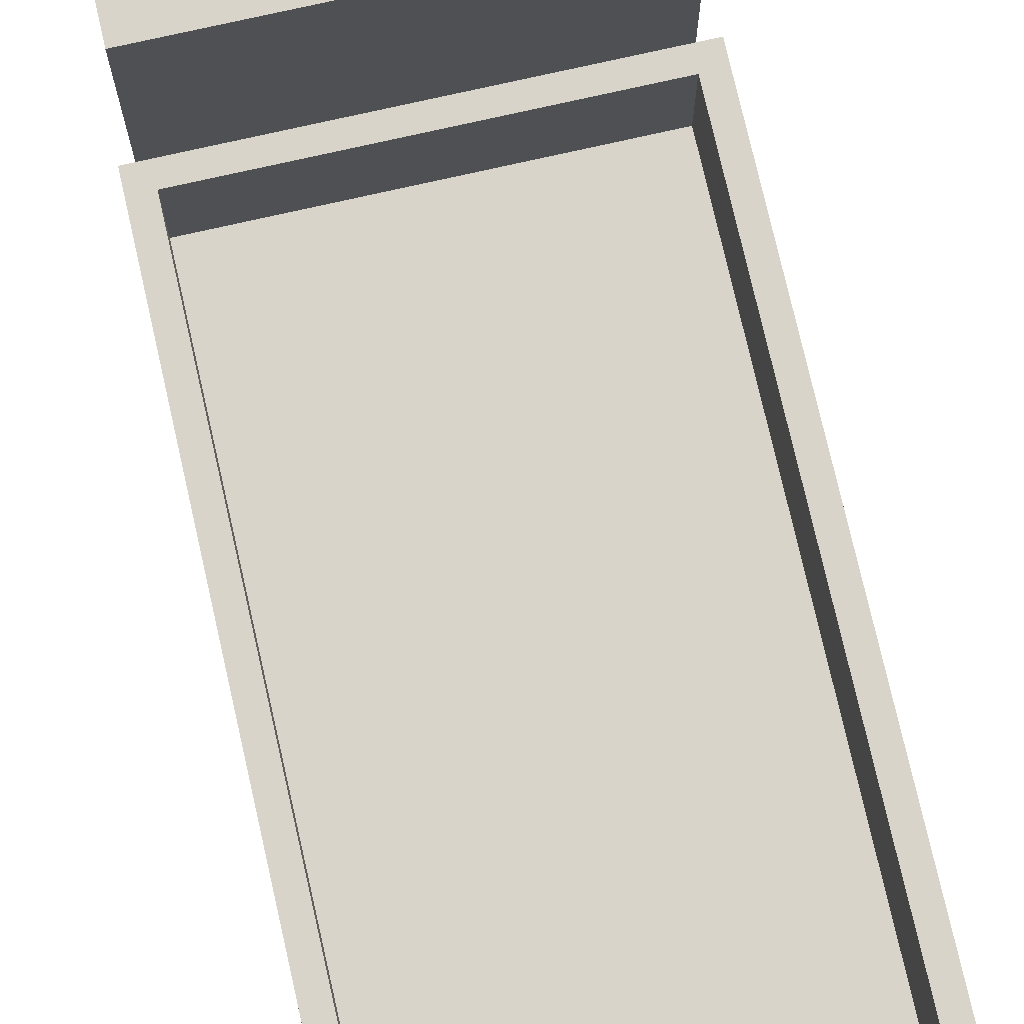
<metadata>
{"format":"obj","ext":"obj","renderer":"f3d","projection":"perspective","resolution":1024,"background":"white","views":[{"elev":75.3,"azim":167.2,"up":"+Y"}]}
</metadata>
<code>
v 0.3498 0.414 1.31
v 0.3498 0.4752 1.162
v 0.3498 0.414 1.015
v 0.4701 0.7475 1.656
v 0.5151 0.265 1.679
v 0.5151 1.173 0.9081
v 0.5151 0.265 0.9081
v 0.4701 1.135 1.431
v 0.5151 0.4752 1.162
v 0.5151 0.414 1.015
v 0.5151 0.414 1.31
v 0.3498 0.2565 1.162
v 0.3498 0.265 0.959
v 0.5151 0.265 0.959
v 0.3498 0.265 1.366
v 0.5151 0.265 1.366
v 0.5151 0.5414 1.679
v 0.5151 0.4209 1.679
v 0.325 0.5414 1.679
v 0.2522 0.4209 1.679
v 0.243 0.4911 1.679
v 0.2045 0.4235 1.679
v 0.5151 0.3785 1.679
v 0.4564 0.3785 1.768
v 0.5151 0.3785 1.71
v 0.5151 0.265 1.71
v 0.4564 0.265 1.768
v 0.4816 0.5414 1.679
v 0.4816 0.4209 1.679
v 0.5151 1.173 1.408
v 0.5151 0.7086 1.679
v 0.5151 0.8276 1.556
v 0.5151 1.135 1.383
v 0.5151 1.135 1.013
v 0.5151 0.7874 1.013
v 0.5151 0.7874 1.258
v 0.5151 0.6441 1.401
v 0.5151 0.6441 1.556
v 0.07956 0.3675 1.768
v 0.07956 0.2807 1.768
v -0.3498 0.414 1.31
v -0.3498 0.4752 1.162
v -0.3498 0.414 1.015
v -0.4701 0.7475 1.656
v -0.5151 0.265 1.679
v -0.5151 1.173 0.9081
v -0.5151 0.265 0.9081
v -0.4701 1.135 1.431
v 0 0.7086 1.679
v 0 0.265 1.679
v 0 1.173 0.9081
v 0 0.265 0.9081
v 0 1.173 1.408
v -0.5151 0.4752 1.162
v -0.5151 0.414 1.015
v -0.5151 0.414 1.31
v -0.3498 0.2565 1.162
v -0.3498 0.265 0.959
v -0.5151 0.265 0.959
v -0.3498 0.265 1.366
v -0.5151 0.265 1.366
v -0.5151 0.5414 1.679
v -0.5151 0.4209 1.679
v -0.325 0.5414 1.679
v -0.2522 0.4209 1.679
v 0 0.4911 1.679
v 0 0.4235 1.679
v -0.243 0.4911 1.679
v -0.2045 0.4235 1.679
v 0 0.3785 1.679
v -0.5151 0.3785 1.679
v 0 0.3785 1.768
v 0 0.265 1.768
v -0.4564 0.3785 1.768
v -0.5151 0.3785 1.71
v -0.5151 0.265 1.71
v -0.4564 0.265 1.768
v -0.4816 0.5414 1.679
v -0.4816 0.4209 1.679
v -0.5151 1.173 1.408
v -0.5151 0.7086 1.679
v 0 1.135 1.431
v 0 0.7475 1.656
v -0.5151 0.8276 1.556
v -0.5151 1.135 1.383
v -0.5151 1.135 1.013
v -0.5151 0.7874 1.013
v -0.5151 0.7874 1.258
v -0.5151 0.6441 1.401
v -0.5151 0.6441 1.556
v 0 0.3675 1.768
v 0 0.2807 1.768
v -0.07956 0.3675 1.768
v -0.07956 0.2807 1.768
v 0.5294 0.7266 1.592
v 0.5294 0.9287 1.592
v 0.5205 0.7266 1.561
v 0.5205 0.9287 1.561
v 0.6361 0.7266 1.563
v 0.6361 0.9287 1.563
v 0.6272 0.7266 1.531
v 0.6272 0.9287 1.531
v -0.5294 0.7266 1.592
v -0.5294 0.9287 1.592
v -0.5205 0.7266 1.561
v -0.5205 0.9287 1.561
v -0.6361 0.7266 1.563
v -0.6361 0.9287 1.563
v -0.6272 0.7266 1.531
v -0.6272 0.9287 1.531
v -0.163 0.2935 0.03107
v -0.163 0.3791 0.03107
v -0.163 0.2935 -0.03107
v -0.163 0.3791 -0.03107
v 0.163 0.2935 0.03107
v 0.163 0.3791 0.03107
v 0.163 0.2935 -0.03107
v 0.163 0.3791 -0.03107
v 0.1561 0.2769 0.9242
v 0.1561 0.3919 0.9242
v 0.1561 0.2769 -1.465
v 0.1561 0.3919 -1.465
v 0.224 0.2769 0.9242
v 0.224 0.3919 0.9242
v 0.224 0.2769 -1.465
v 0.224 0.3919 -1.465
v -0.163 0.2935 0.1295
v -0.163 0.3791 0.1295
v -0.163 0.2935 0.06734
v -0.163 0.3791 0.06734
v 0.163 0.2935 0.1295
v 0.163 0.3791 0.1295
v 0.163 0.2935 0.06734
v 0.163 0.3791 0.06734
v -0.163 0.2935 0.5512
v -0.163 0.3791 0.5512
v -0.163 0.2935 0.4891
v -0.163 0.3791 0.4891
v 0.163 0.2935 0.5512
v 0.163 0.3791 0.5512
v 0.163 0.2935 0.4891
v 0.163 0.3791 0.4891
v -0.163 0.2935 0.6496
v -0.163 0.3791 0.6496
v -0.163 0.2935 0.5875
v -0.163 0.3791 0.5875
v 0.163 0.2935 0.6496
v 0.163 0.3791 0.6496
v 0.163 0.2935 0.5875
v 0.163 0.3791 0.5875
v -0.163 0.2935 -1.111
v -0.163 0.3791 -1.111
v -0.163 0.2935 -1.173
v -0.163 0.3791 -1.173
v 0.163 0.2935 -1.111
v 0.163 0.3791 -1.111
v 0.163 0.2935 -1.173
v 0.163 0.3791 -1.173
v -0.163 0.2935 -1.012
v -0.163 0.3791 -1.012
v -0.163 0.2935 -1.075
v -0.163 0.3791 -1.075
v 0.163 0.2935 -1.012
v 0.163 0.3791 -1.012
v 0.163 0.2935 -1.075
v 0.163 0.3791 -1.075
v -0.1561 0.2769 0.9242
v -0.1561 0.3919 0.9242
v -0.1561 0.2769 -1.465
v -0.1561 0.3919 -1.465
v -0.224 0.2769 0.9242
v -0.224 0.3919 0.9242
v -0.224 0.2769 -1.465
v -0.224 0.3919 -1.465
v -0.5352 0.2719 -1.447
v -0.5352 0.4007 -1.447
v -0.5352 0.2719 -1.496
v -0.5352 0.4007 -1.496
v 0.5352 0.2719 -1.447
v 0.5352 0.4007 -1.447
v 0.5352 0.2719 -1.496
v 0.5352 0.4007 -1.496
v 0.356 0.2719 -1.496
v -0.356 0.2719 -1.496
v -0.356 0.4007 -1.496
v 0.356 0.4007 -1.496
v 0.5009 0.2719 -1.496
v 0.5009 0.4007 -1.496
v -0.5005 0.2719 -1.496
v -0.5005 0.4007 -1.496
v 0 0.2719 -1.496
v 0 0.4007 -1.496
v 0 0.3803 -1.496
v 0 0.2963 -1.496
v 0.07463 0.3803 -1.496
v 0.07463 0.2963 -1.496
v -0.07277 0.2963 -1.496
v -0.07277 0.3803 -1.496
v 0.2523 0.2338 -0.5835
v 0.2523 0.1691 -0.5835
v 0.2523 0.2338 -0.5188
v 0.2523 0.1691 -0.5188
v 0.08237 0.2338 -0.5835
v 0.08237 0.1691 -0.5835
v 0.08237 0.2338 -0.5188
v 0.08237 0.1691 -0.5188
v 0.08237 0.1453 -0.4951
v 0.08237 0.2575 -0.4951
v 0.08237 0.2575 -0.6073
v 0.08237 0.1453 -0.6073
v -0.06448 0.1453 -0.4951
v -0.06448 0.2575 -0.4951
v -0.06448 0.2575 -0.6073
v -0.06448 0.1453 -0.6073
v -0.06448 0.169 -0.5187
v -0.06448 0.2339 -0.5187
v -0.06448 0.2339 -0.5836
v -0.06448 0.169 -0.5836
v -0.2508 0.169 -0.5187
v -0.2508 0.2339 -0.5187
v -0.2508 0.2339 -0.5836
v -0.2508 0.169 -0.5836
v 0.1652 0.1446 -0.5096
v 0.1652 0.2818 -0.4708
v 0.1652 0.1446 -0.5928
v 0.1652 0.2818 -0.6315
v 0.2141 0.1446 -0.5096
v 0.2141 0.2818 -0.4708
v 0.2141 0.1446 -0.5928
v 0.2141 0.2818 -0.6315
v -0.1652 0.1446 -0.5096
v -0.1652 0.2818 -0.4708
v -0.1652 0.1446 -0.5928
v -0.1652 0.2818 -0.6315
v -0.2141 0.1446 -0.5096
v -0.2141 0.2818 -0.4708
v -0.2141 0.1446 -0.5928
v -0.2141 0.2818 -0.6315
v 0.2392 0.2151 0.6769
v 0.2392 0.4131 0.6769
v 0.2392 0.2151 0.2877
v 0.2392 0.4131 0.2877
v 0.4572 0.2151 0.6769
v 0.4572 0.4131 0.6769
v 0.4572 0.2151 0.2877
v 0.4572 0.4131 0.2877
v 0.2218 0.1993 0.6262
v 0.2218 0.4289 0.6262
v 0.2218 0.1993 0.6012
v 0.2218 0.4289 0.6012
v 0.4747 0.1993 0.6262
v 0.4747 0.4289 0.6262
v 0.4747 0.1993 0.6012
v 0.4747 0.4289 0.6012
v 0.2218 0.1993 0.3612
v 0.2218 0.4289 0.3612
v 0.2218 0.1993 0.3362
v 0.2218 0.4289 0.3362
v 0.4747 0.1993 0.3612
v 0.4747 0.4289 0.3612
v 0.4747 0.1993 0.3362
v 0.4747 0.4289 0.3362
v -0.2392 0.2151 0.6769
v -0.2392 0.4131 0.6769
v -0.2392 0.2151 0.2877
v -0.2392 0.4131 0.2877
v -0.4572 0.2151 0.6769
v -0.4572 0.4131 0.6769
v -0.4572 0.2151 0.2877
v -0.4572 0.4131 0.2877
v -0.2218 0.1993 0.6262
v -0.2218 0.4289 0.6262
v -0.2218 0.1993 0.6012
v -0.2218 0.4289 0.6012
v -0.4747 0.1993 0.6262
v -0.4747 0.4289 0.6262
v -0.4747 0.1993 0.6012
v -0.4747 0.4289 0.6012
v -0.2218 0.1993 0.3612
v -0.2218 0.4289 0.3612
v -0.2218 0.1993 0.3362
v -0.2218 0.4289 0.3362
v -0.4747 0.1993 0.3612
v -0.4747 0.4289 0.3612
v -0.4747 0.1993 0.3362
v -0.4747 0.4289 0.3362
v -0.1729 0.3844 -0.1084
v -0.1729 0.4583 -0.1084
v -0.1729 0.3844 -0.1356
v -0.1729 0.4583 -0.1356
v -0.2073 0.3844 -0.1084
v -0.2073 0.4583 -0.1084
v -0.2073 0.3844 -0.1356
v -0.2073 0.4583 -0.1356
v -0.1729 0.3844 0.6707
v -0.1729 0.4583 0.6707
v -0.1729 0.3844 0.6434
v -0.1729 0.4583 0.6434
v -0.2073 0.3844 0.6707
v -0.2073 0.4583 0.6707
v -0.2073 0.3844 0.6434
v -0.2073 0.4583 0.6434
v -0.1729 0.3844 0.2843
v -0.1729 0.4583 0.2843
v -0.1729 0.3844 0.2571
v -0.1729 0.4583 0.2571
v -0.2073 0.3844 0.2843
v -0.2073 0.4583 0.2843
v -0.2073 0.3844 0.2571
v -0.2073 0.4583 0.2571
v -0.1729 0.3844 -0.5361
v -0.1729 0.4583 -0.5361
v -0.1729 0.3844 -0.5633
v -0.1729 0.4583 -0.5633
v -0.2073 0.3844 -0.5361
v -0.2073 0.4583 -0.5361
v -0.2073 0.3844 -0.5633
v -0.2073 0.4583 -0.5633
v -0.1729 0.3844 -0.9781
v -0.1729 0.4583 -0.9781
v -0.1729 0.3844 -1.005
v -0.1729 0.4583 -1.005
v -0.2073 0.3844 -0.9781
v -0.2073 0.4583 -0.9781
v -0.2073 0.3844 -1.005
v -0.2073 0.4583 -1.005
v 0.1729 0.3844 -0.1084
v 0.1729 0.4583 -0.1084
v 0.1729 0.3844 -0.1356
v 0.1729 0.4583 -0.1356
v 0.2073 0.3844 -0.1084
v 0.2073 0.4583 -0.1084
v 0.2073 0.3844 -0.1356
v 0.2073 0.4583 -0.1356
v 0.1729 0.3844 0.6707
v 0.1729 0.4583 0.6707
v 0.1729 0.3844 0.6434
v 0.1729 0.4583 0.6434
v 0.2073 0.3844 0.6707
v 0.2073 0.4583 0.6707
v 0.2073 0.3844 0.6434
v 0.2073 0.4583 0.6434
v 0.1729 0.3844 0.2843
v 0.1729 0.4583 0.2843
v 0.1729 0.3844 0.2571
v 0.1729 0.4583 0.2571
v 0.2073 0.3844 0.2843
v 0.2073 0.4583 0.2843
v 0.2073 0.3844 0.2571
v 0.2073 0.4583 0.2571
v 0.1729 0.3844 -0.5361
v 0.1729 0.4583 -0.5361
v 0.1729 0.3844 -0.5633
v 0.1729 0.4583 -0.5633
v 0.2073 0.3844 -0.5361
v 0.2073 0.4583 -0.5361
v 0.2073 0.3844 -0.5633
v 0.2073 0.4583 -0.5633
v 0.1729 0.3844 -0.9781
v 0.1729 0.4583 -0.9781
v 0.1729 0.3844 -1.005
v 0.1729 0.4583 -1.005
v 0.2073 0.3844 -0.9781
v 0.2073 0.4583 -0.9781
v 0.2073 0.3844 -1.005
v 0.2073 0.4583 -1.005
v -0.5437 0.4547 0.8505
v -0.4851 0.7735 0.792
v -0.5437 0.4547 -1.496
v -0.4851 0.7735 -1.437
v 0.5437 0.4547 0.8505
v 0.4851 0.7735 0.792
v 0.5437 0.4547 -1.496
v 0.4851 0.7735 -1.437
v -0.5437 0.7735 0.8505
v -0.5437 0.7735 -1.496
v 0.5437 0.7735 -1.496
v 0.5437 0.7735 0.8505
v -0.4851 0.5099 0.792
v -0.4851 0.5099 -1.437
v 0.4851 0.5099 -1.437
v 0.4851 0.5099 0.792
v 0.0816 0.6838 -1.496
v -0.08623 0.6838 -1.496
v -0.08623 0.6469 -1.496
v 0.0816 0.6469 -1.496
f 1 2 9 11
f 2 3 10 9
f 3 13 14 10
f 30 6 51 53
f 4 8 82 83
f 6 7 52 51
f 50 5 26 27 73
f 31 17 18 23 5 16 11 9 10 14 7 6 34 35 36 37 38 32
f 12 1 15
f 12 2 1
f 12 3 2
f 15 1 11 16
f 13 3 12
f 7 14 13 12 15 16 5 50 52
f 17 28 29 18
f 67 22 21 66
f 23 70 72 24 25
f 70 23 18 29 20 19 28 17 31 49 66 21 22 67
f 27 24 72 91 39 40 92 73
f 24 27 26 25
f 5 23 25 26
f 29 28 19 20
f 8 4 31 30
f 82 8 30 53
f 4 83 49 31
f 32 38 37 36 35 34 33
f 33 34 6 30 31 32
f 92 40 39 91
f 41 56 54 42
f 42 54 55 43
f 43 55 59 58
f 80 53 51 46
f 44 83 82 48
f 46 51 52 47
f 50 73 77 76 45
f 81 84 90 89 88 87 86 46 47 59 55 54 56 61 45 71 63 62
f 57 60 41
f 57 41 42
f 57 42 43
f 60 61 56 41
f 58 57 43
f 47 52 50 45 61 60 57 58 59
f 62 63 79 78
f 67 66 68 69
f 71 75 74 72 70
f 70 67 69 68 66 49 81 62 78 64 65 79 63 71
f 77 73 92 94 93 91 72 74
f 74 75 76 77
f 45 76 75 71
f 79 65 64 78
f 48 80 81 44
f 82 53 80 48
f 44 81 49 83
f 84 85 86 87 88 89 90
f 85 84 81 80 46 86
f 92 91 93 94
f 95 96 98 97
f 97 98 102 101
f 101 102 100 99
f 99 100 96 95
f 97 101 99 95
f 102 98 96 100
f 103 105 106 104
f 105 109 110 106
f 109 107 108 110
f 107 103 104 108
f 105 103 107 109
f 110 108 104 106
f 113 114 118 117
f 115 116 112 111
f 113 117 115 111
f 118 114 112 116
f 119 120 122 121
f 121 122 126 125
f 125 126 124 123
f 123 124 120 119
f 121 125 123 119
f 126 122 120 124
f 129 130 134 133
f 131 132 128 127
f 129 133 131 127
f 134 130 128 132
f 137 138 142 141
f 139 140 136 135
f 137 141 139 135
f 142 138 136 140
f 145 146 150 149
f 147 148 144 143
f 145 149 147 143
f 150 146 144 148
f 153 154 158 157
f 155 156 152 151
f 153 157 155 151
f 158 154 152 156
f 161 162 166 165
f 163 164 160 159
f 161 165 163 159
f 166 162 160 164
f 167 169 170 168
f 169 173 174 170
f 173 171 172 174
f 171 167 168 172
f 169 167 171 173
f 174 172 168 170
f 183 186 188 187
f 176 175 179 180
f 191 183 187 181 179 175 177 189 184
f 192 185 190 178 176 180 182 188 186
f 181 182 180 179
f 177 175 176 178
f 177 178 190 189
f 191 194 196 195 193 192 186 183
f 184 185 192 193 198 197 194 191
f 187 188 182 181
f 189 190 185 184
f 193 195 196 194
f 194 197 198 193
f 199 201 202 200
f 201 205 206 202
f 206 207 210 204
f 203 199 200 204
f 201 199 203 205
f 206 204 200 202
f 210 214 213 209
f 205 208 207 206
f 204 210 209 203
f 203 209 208 205
f 213 217 216 212
f 209 213 212 208
f 207 211 214 210
f 208 212 211 207
f 215 219 222 218
f 211 215 218 214
f 212 216 215 211
f 214 218 217 213
f 220 221 222 219
f 216 220 219 215
f 218 222 221 217
f 217 221 220 216
f 223 224 226 225
f 225 226 230 229
f 229 230 228 227
f 227 228 224 223
f 225 229 227 223
f 231 233 234 232
f 233 237 238 234
f 237 235 236 238
f 235 231 232 236
f 233 231 235 237
f 239 240 242 241
f 241 242 246 245
f 245 246 244 243
f 243 244 240 239
f 241 245 243 239
f 246 242 240 244
f 247 248 250 249
f 249 250 254 253
f 253 254 252 251
f 251 252 248 247
f 249 253 251 247
f 254 250 248 252
f 255 256 258 257
f 257 258 262 261
f 261 262 260 259
f 259 260 256 255
f 257 261 259 255
f 262 258 256 260
f 263 265 266 264
f 265 269 270 266
f 269 267 268 270
f 267 263 264 268
f 265 263 267 269
f 270 268 264 266
f 271 273 274 272
f 273 277 278 274
f 277 275 276 278
f 275 271 272 276
f 273 271 275 277
f 278 276 272 274
f 279 281 282 280
f 281 285 286 282
f 285 283 284 286
f 283 279 280 284
f 281 279 283 285
f 286 284 280 282
f 287 289 290 288
f 289 293 294 290
f 293 291 292 294
f 291 287 288 292
f 295 297 298 296
f 297 301 302 298
f 301 299 300 302
f 299 295 296 300
f 303 305 306 304
f 305 309 310 306
f 309 307 308 310
f 307 303 304 308
f 311 313 314 312
f 313 317 318 314
f 317 315 316 318
f 315 311 312 316
f 319 321 322 320
f 321 325 326 322
f 325 323 324 326
f 323 319 320 324
f 327 328 330 329
f 329 330 334 333
f 333 334 332 331
f 331 332 328 327
f 335 336 338 337
f 337 338 342 341
f 341 342 340 339
f 339 340 336 335
f 343 344 346 345
f 345 346 350 349
f 349 350 348 347
f 347 348 344 343
f 351 352 354 353
f 353 354 358 357
f 357 358 356 355
f 355 356 352 351
f 359 360 362 361
f 361 362 366 365
f 365 366 364 363
f 363 364 360 359
f 367 375 376 369
f 369 376 384 385 386 383 377 373
f 373 377 378 371
f 371 378 375 367
f 369 373 371 367
f 372 374 381 382
f 368 370 376 375
f 370 374 377 376
f 374 372 378 377
f 372 368 375 378
f 381 380 379 382
f 370 368 379 380
f 368 372 382 379
f 374 370 380 381
f 377 383 384 376
f 383 386 385 384
v 0.3874 0.2014 1.162
v 0.5151 0.2014 1.162
v 0.3874 0.2014 0.9609
v 0.5151 0.2014 0.9609
v 0.3874 0.05896 1.02
v 0.5151 0.05896 1.02
v 0.3874 -5.2e-05 1.162
v 0.5151 -5.2e-05 1.162
v 0.3874 0.05896 1.305
v 0.5151 0.05896 1.305
v 0.3874 0.2014 1.364
v 0.5151 0.2014 1.364
v 0.3874 0.3439 1.305
v 0.5151 0.3439 1.305
v 0.3874 0.4029 1.162
v 0.5151 0.4029 1.162
v 0.3874 0.3439 1.02
v 0.5151 0.3439 1.02
v 0.5151 0.108 1.069
v 0.5151 0.2014 1.03
v 0.5151 0.06933 1.162
v 0.5151 0.108 1.256
v 0.5151 0.2014 1.294
v 0.5151 0.2948 1.256
v 0.5151 0.3335 1.162
v 0.5151 0.2948 1.069
f 387 389 391
f 388 405 406
f 389 390 392 391
f 387 391 393
f 388 407 405
f 391 392 394 393
f 387 393 395
f 388 408 407
f 393 394 396 395
f 387 395 397
f 388 409 408
f 395 396 398 397
f 387 397 399
f 388 410 409
f 397 398 400 399
f 387 399 401
f 388 411 410
f 399 400 402 401
f 387 401 403
f 388 412 411
f 401 402 404 403
f 387 403 389
f 388 406 412
f 403 404 390 389
f 406 405 392 390
f 405 407 394 392
f 407 408 396 394
f 408 409 398 396
f 409 410 400 398
f 410 411 402 400
f 411 412 404 402
f 412 406 390 404
v -0.3874 0.2014 1.162
v -0.5151 0.2014 1.162
v -0.3874 0.2014 0.9609
v -0.5151 0.2014 0.9609
v -0.3874 0.05896 1.02
v -0.5151 0.05896 1.02
v -0.3874 -5.2e-05 1.162
v -0.5151 -5.2e-05 1.162
v -0.3874 0.05896 1.305
v -0.5151 0.05896 1.305
v -0.3874 0.2014 1.364
v -0.5151 0.2014 1.364
v -0.3874 0.3439 1.305
v -0.5151 0.3439 1.305
v -0.3874 0.4029 1.162
v -0.5151 0.4029 1.162
v -0.3874 0.3439 1.02
v -0.5151 0.3439 1.02
v -0.5151 0.108 1.069
v -0.5151 0.2014 1.03
v -0.5151 0.06933 1.162
v -0.5151 0.108 1.256
v -0.5151 0.2014 1.294
v -0.5151 0.2948 1.256
v -0.5151 0.3335 1.162
v -0.5151 0.2948 1.069
f 413 417 415
f 414 432 431
f 415 417 418 416
f 413 419 417
f 414 431 433
f 417 419 420 418
f 413 421 419
f 414 433 434
f 419 421 422 420
f 413 423 421
f 414 434 435
f 421 423 424 422
f 413 425 423
f 414 435 436
f 423 425 426 424
f 413 427 425
f 414 436 437
f 425 427 428 426
f 413 429 427
f 414 437 438
f 427 429 430 428
f 413 415 429
f 414 438 432
f 429 415 416 430
f 432 416 418 431
f 431 418 420 433
f 433 420 422 434
f 434 422 424 435
f 435 424 426 436
f 436 426 428 437
f 437 428 430 438
f 438 430 416 432
v 0.2427 0.2014 -0.5512
v 0.3705 0.2014 -0.5512
v 0.2427 0.2014 -0.7526
v 0.3705 0.2014 -0.7526
v 0.2427 0.05896 -0.6936
v 0.3705 0.05896 -0.6936
v 0.2427 -5.2e-05 -0.5512
v 0.3705 -5.2e-05 -0.5512
v 0.2427 0.05896 -0.4087
v 0.3705 0.05896 -0.4087
v 0.2427 0.2014 -0.3497
v 0.3705 0.2014 -0.3497
v 0.2427 0.3439 -0.4087
v 0.3705 0.3439 -0.4087
v 0.2427 0.4029 -0.5512
v 0.3705 0.4029 -0.5512
v 0.2427 0.3439 -0.6936
v 0.3705 0.3439 -0.6936
v 0.3874 0.2014 -0.5512
v 0.5151 0.2014 -0.5512
v 0.3874 0.2014 -0.7526
v 0.5151 0.2014 -0.7526
v 0.3874 0.05896 -0.6936
v 0.5151 0.05896 -0.6936
v 0.3874 -5.2e-05 -0.5512
v 0.5151 -5.2e-05 -0.5512
v 0.3874 0.05896 -0.4087
v 0.5151 0.05896 -0.4087
v 0.3874 0.2014 -0.3497
v 0.5151 0.2014 -0.3497
v 0.3874 0.3439 -0.4087
v 0.5151 0.3439 -0.4087
v 0.3874 0.4029 -0.5512
v 0.5151 0.4029 -0.5512
v 0.3874 0.3439 -0.6936
v 0.5151 0.3439 -0.6936
v 0.5151 0.108 -0.6446
v 0.5151 0.2014 -0.6833
v 0.5151 0.06933 -0.5512
v 0.5151 0.108 -0.4578
v 0.5151 0.2014 -0.4191
v 0.5151 0.2948 -0.4578
v 0.5151 0.3335 -0.5512
v 0.5151 0.2948 -0.6446
f 439 441 443
f 440 444 442
f 441 442 444 443
f 439 443 445
f 440 446 444
f 443 444 446 445
f 439 445 447
f 440 448 446
f 445 446 448 447
f 439 447 449
f 440 450 448
f 447 448 450 449
f 439 449 451
f 440 452 450
f 449 450 452 451
f 439 451 453
f 440 454 452
f 451 452 454 453
f 439 453 455
f 440 456 454
f 453 454 456 455
f 439 455 441
f 440 442 456
f 455 456 442 441
f 457 459 461
f 458 475 476
f 459 460 462 461
f 457 461 463
f 458 477 475
f 461 462 464 463
f 457 463 465
f 458 478 477
f 463 464 466 465
f 457 465 467
f 458 479 478
f 465 466 468 467
f 457 467 469
f 458 480 479
f 467 468 470 469
f 457 469 471
f 458 481 480
f 469 470 472 471
f 457 471 473
f 458 482 481
f 471 472 474 473
f 457 473 459
f 458 476 482
f 473 474 460 459
f 476 475 462 460
f 475 477 464 462
f 477 478 466 464
f 478 479 468 466
f 479 480 470 468
f 480 481 472 470
f 481 482 474 472
f 482 476 460 474
v -0.2427 0.2014 -0.5512
v -0.3705 0.2014 -0.5512
v -0.2427 0.2014 -0.7526
v -0.3705 0.2014 -0.7526
v -0.2427 0.05896 -0.6936
v -0.3705 0.05896 -0.6936
v -0.2427 -5.2e-05 -0.5512
v -0.3705 -5.2e-05 -0.5512
v -0.2427 0.05896 -0.4087
v -0.3705 0.05896 -0.4087
v -0.2427 0.2014 -0.3497
v -0.3705 0.2014 -0.3497
v -0.2427 0.3439 -0.4087
v -0.3705 0.3439 -0.4087
v -0.2427 0.4029 -0.5512
v -0.3705 0.4029 -0.5512
v -0.2427 0.3439 -0.6936
v -0.3705 0.3439 -0.6936
v -0.3874 0.2014 -0.5512
v -0.5151 0.2014 -0.5512
v -0.3874 0.2014 -0.7526
v -0.5151 0.2014 -0.7526
v -0.3874 0.05896 -0.6936
v -0.5151 0.05896 -0.6936
v -0.3874 -5.2e-05 -0.5512
v -0.5151 -5.2e-05 -0.5512
v -0.3874 0.05896 -0.4087
v -0.5151 0.05896 -0.4087
v -0.3874 0.2014 -0.3497
v -0.5151 0.2014 -0.3497
v -0.3874 0.3439 -0.4087
v -0.5151 0.3439 -0.4087
v -0.3874 0.4029 -0.5512
v -0.5151 0.4029 -0.5512
v -0.3874 0.3439 -0.6936
v -0.5151 0.3439 -0.6936
v -0.5151 0.108 -0.6446
v -0.5151 0.2014 -0.6833
v -0.5151 0.06933 -0.5512
v -0.5151 0.108 -0.4578
v -0.5151 0.2014 -0.4191
v -0.5151 0.2948 -0.4578
v -0.5151 0.3335 -0.5512
v -0.5151 0.2948 -0.6446
f 483 487 485
f 484 486 488
f 485 487 488 486
f 483 489 487
f 484 488 490
f 487 489 490 488
f 483 491 489
f 484 490 492
f 489 491 492 490
f 483 493 491
f 484 492 494
f 491 493 494 492
f 483 495 493
f 484 494 496
f 493 495 496 494
f 483 497 495
f 484 496 498
f 495 497 498 496
f 483 499 497
f 484 498 500
f 497 499 500 498
f 483 485 499
f 484 500 486
f 499 485 486 500
f 501 505 503
f 502 520 519
f 503 505 506 504
f 501 507 505
f 502 519 521
f 505 507 508 506
f 501 509 507
f 502 521 522
f 507 509 510 508
f 501 511 509
f 502 522 523
f 509 511 512 510
f 501 513 511
f 502 523 524
f 511 513 514 512
f 501 515 513
f 502 524 525
f 513 515 516 514
f 501 517 515
f 502 525 526
f 515 517 518 516
f 501 503 517
f 502 526 520
f 517 503 504 518
f 520 504 506 519
f 519 506 508 521
f 521 508 510 522
f 522 510 512 523
f 523 512 514 524
f 524 514 516 525
f 525 516 518 526
f 526 518 504 520

</code>
